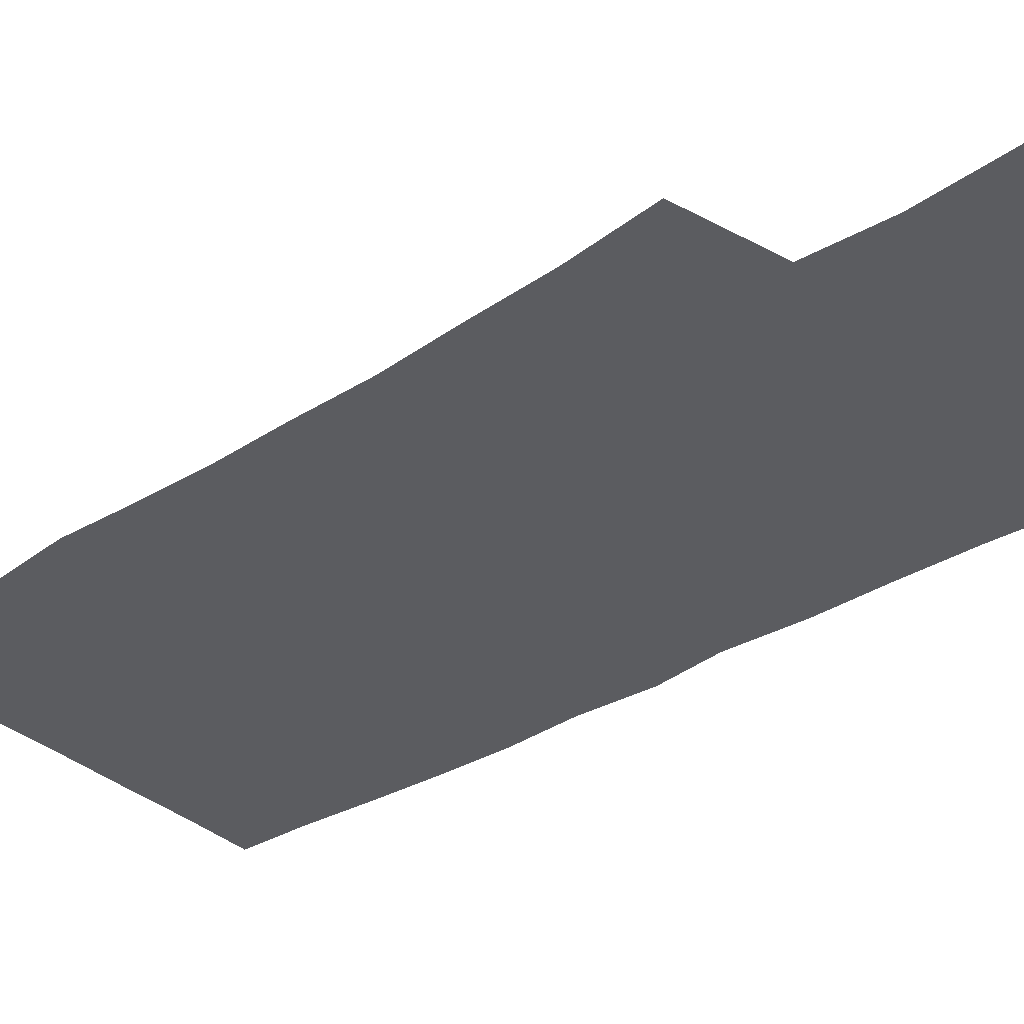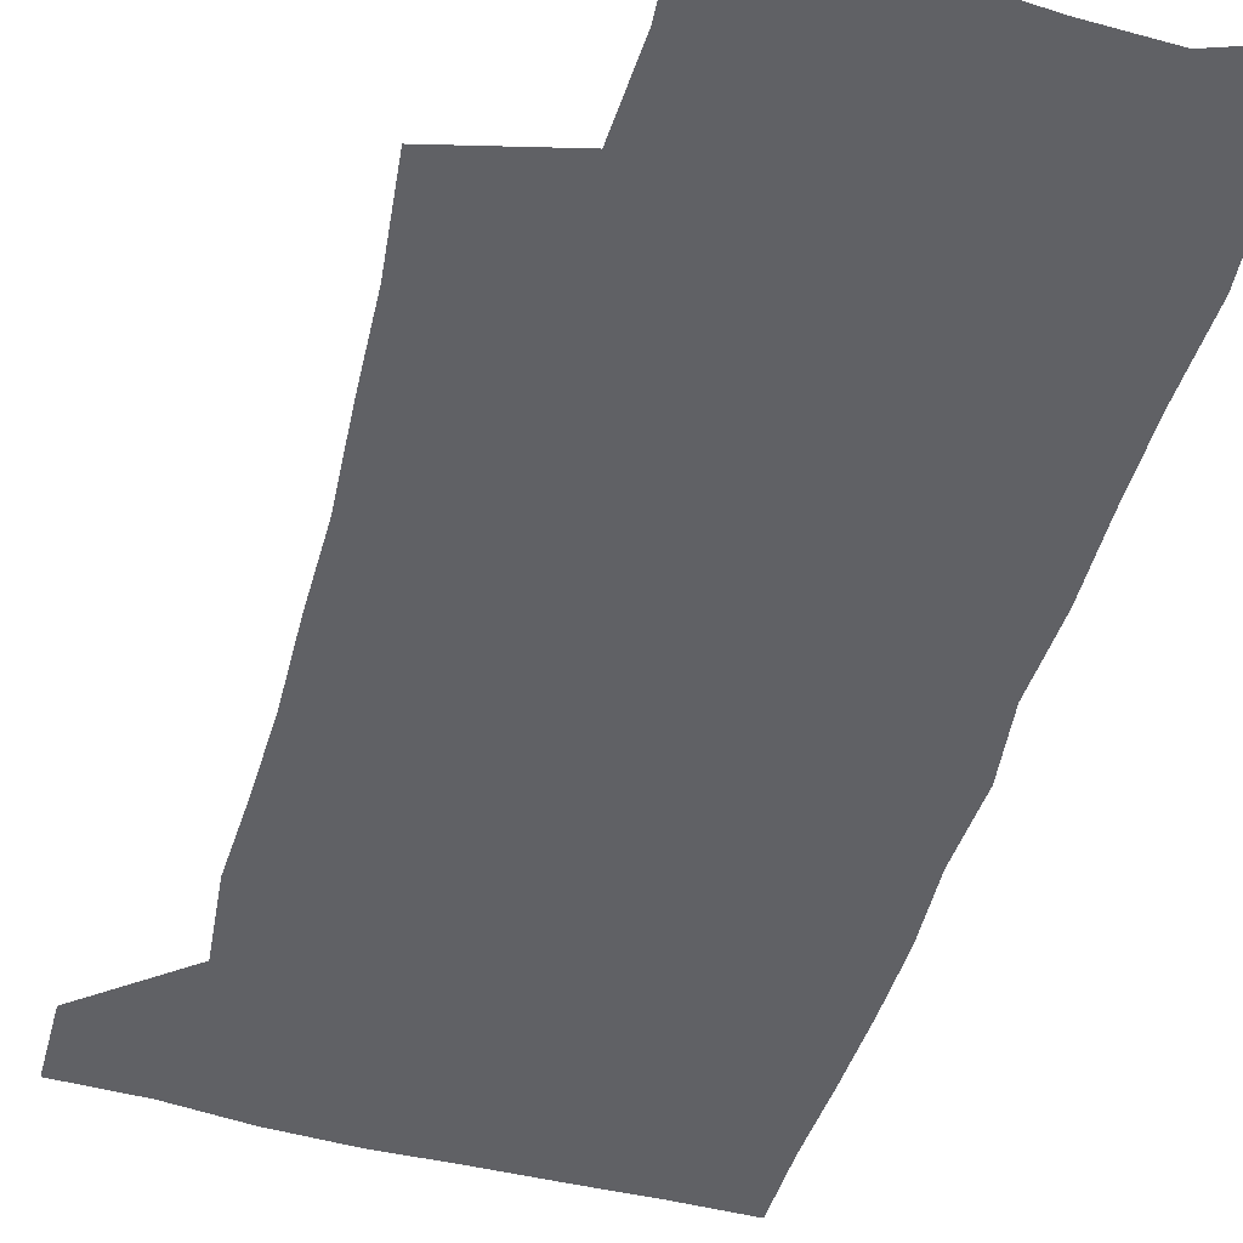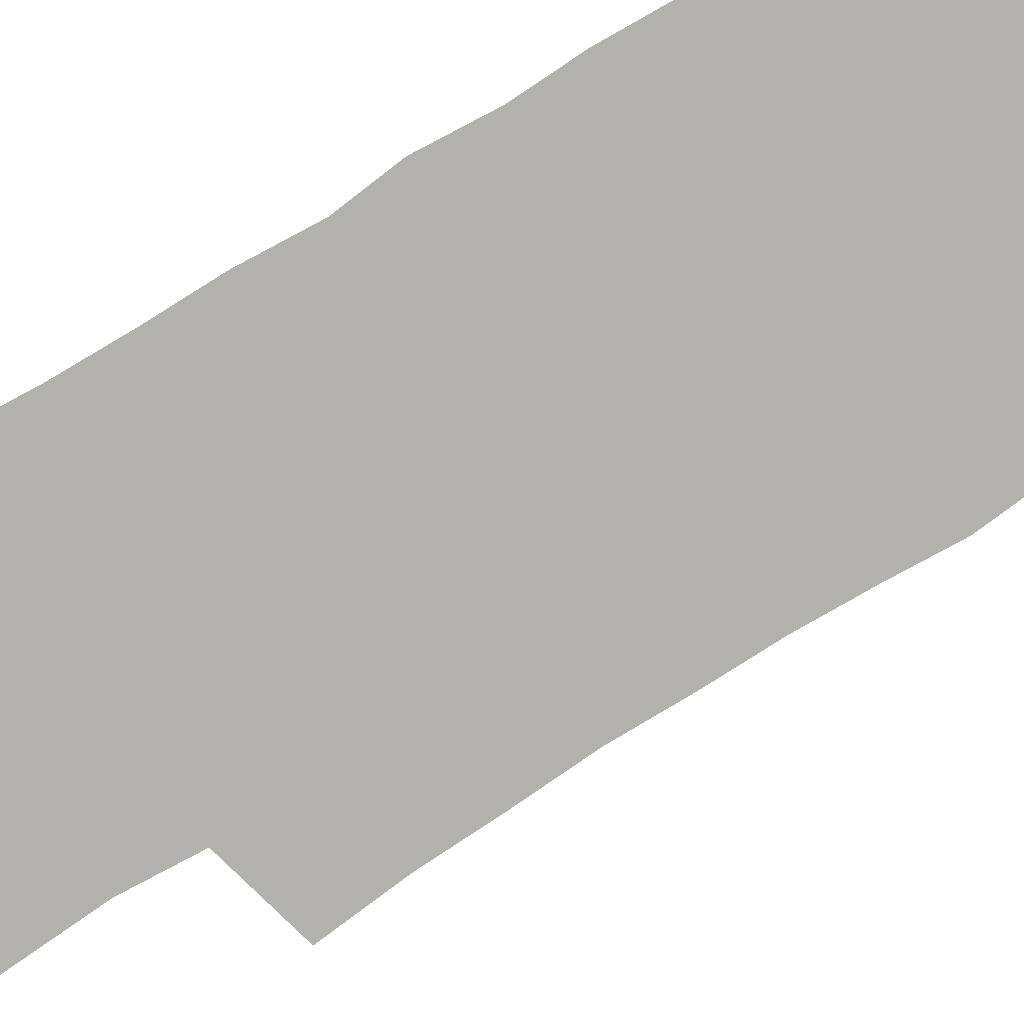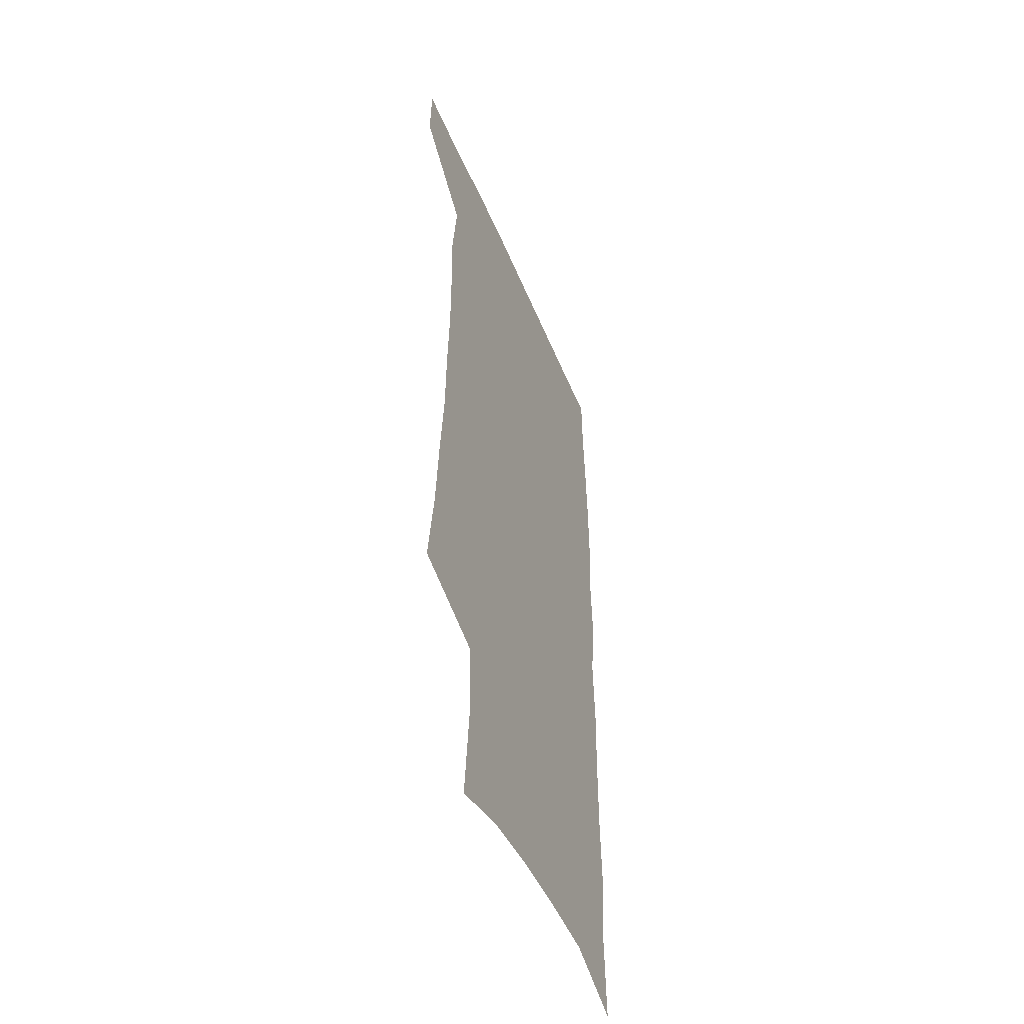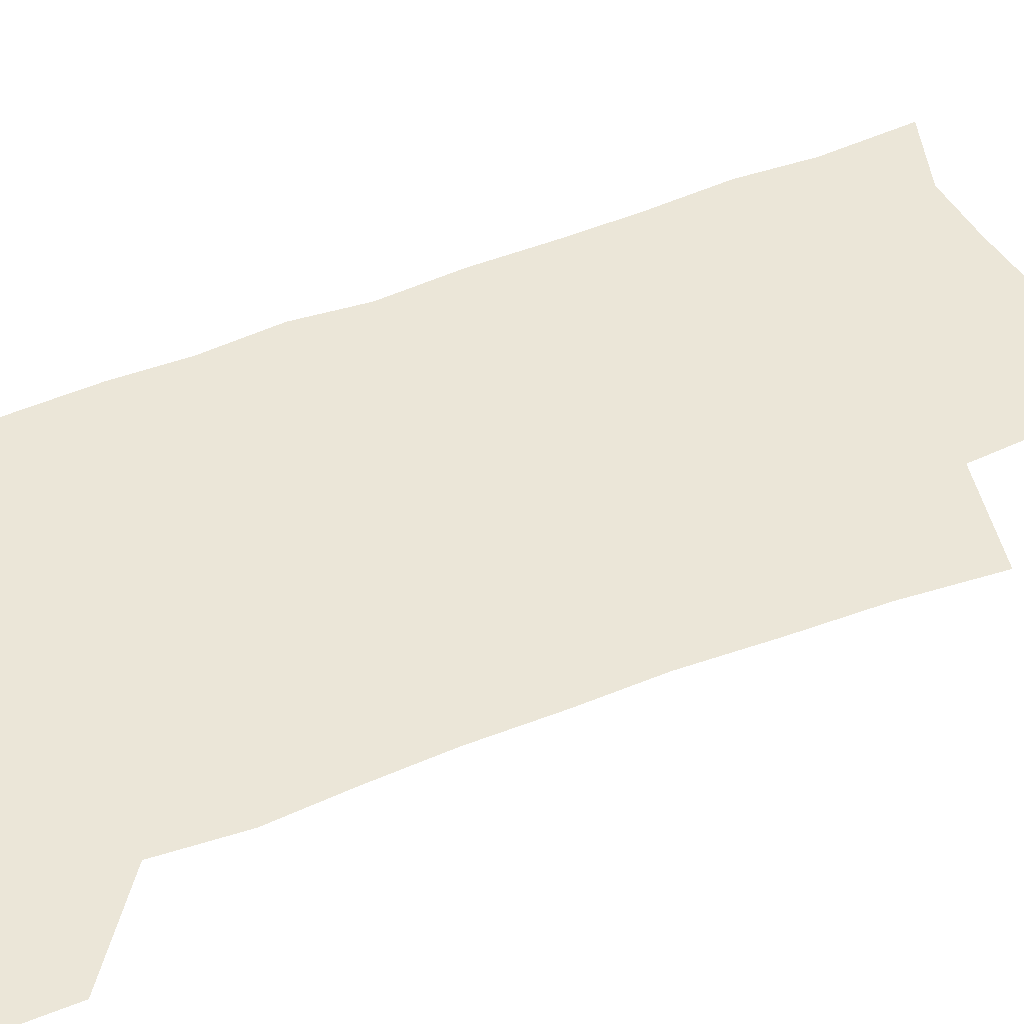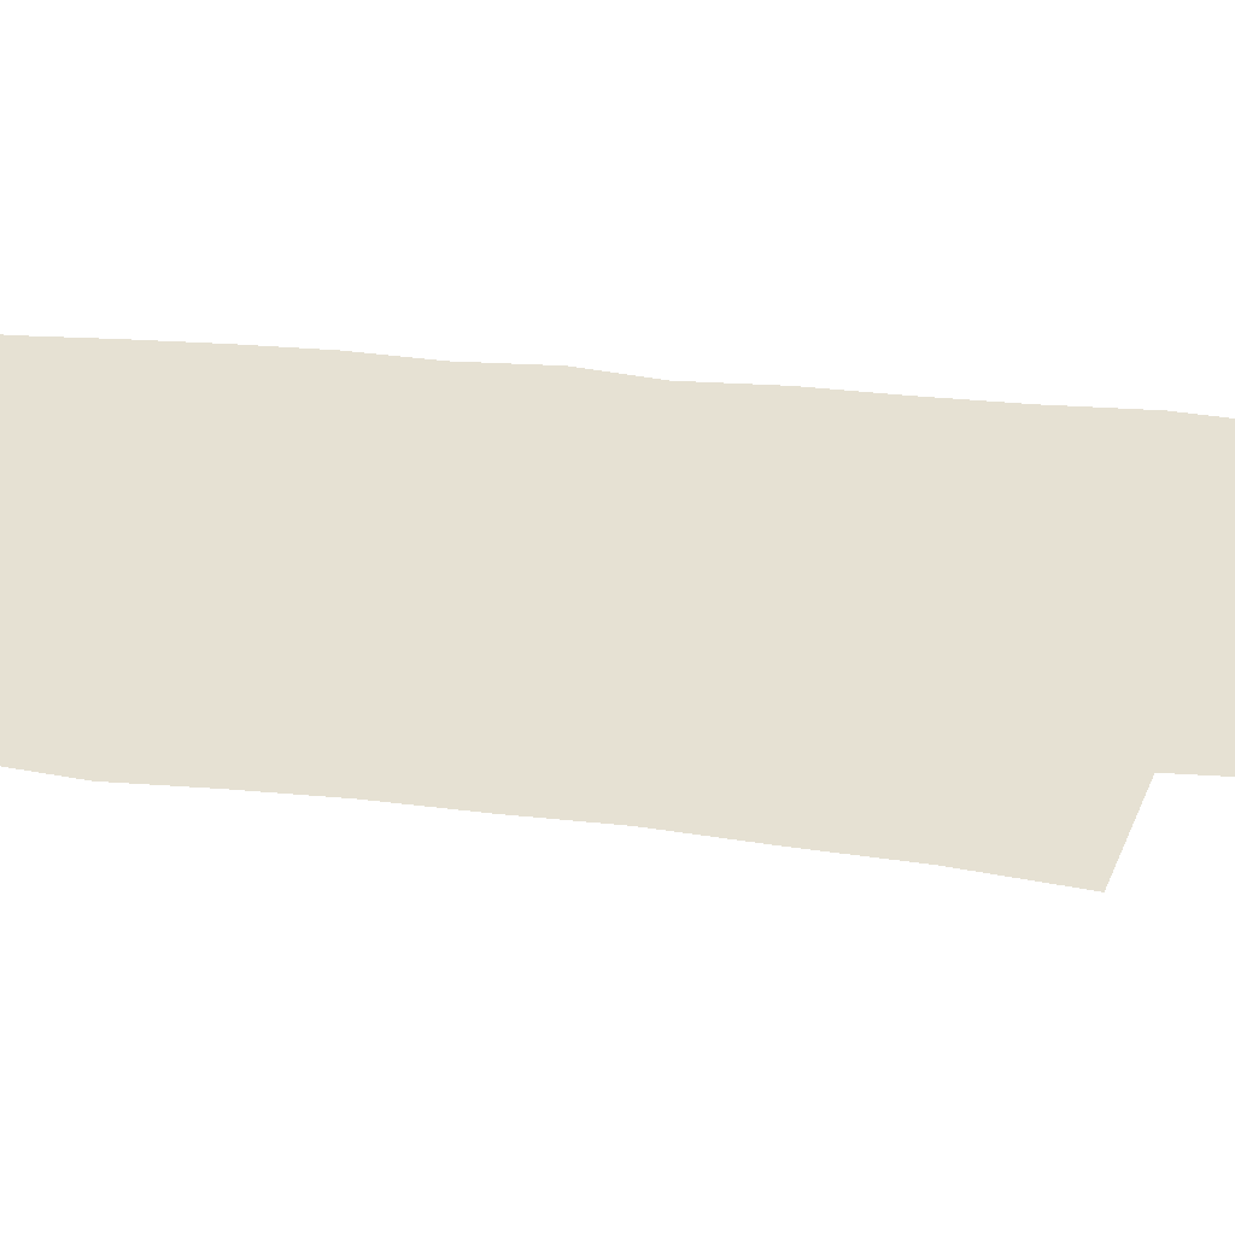
<metadata>
{"format":"obj","ext":"obj","renderer":"f3d","projection":"perspective","resolution":1024,"background":"white","views":[{"elev":-34.7,"azim":-50.9,"up":"+Z"},{"elev":-48.7,"azim":-16.5,"up":"+Z"},{"elev":-79.2,"azim":120.2,"up":"+Z"},{"elev":-50.3,"azim":-67.9,"up":"+Y"},{"elev":46.2,"azim":-116.6,"up":"+Z"},{"elev":38.6,"azim":-83.4,"up":"+Z"}]}
</metadata>
<code>
v 480.6 535.8 0
v 481.6 564.8 0
v 501 244.6 0
v 505.6 282.1 0
v 507.9 316.2 0
v 510.8 350.7 0
v 511.4 382.7 0
v 512.8 414.9 0
v 512.7 445.8 0
v 511.9 475.8 0
v 515.6 507.3 0
v 513.3 536.4 0
v 513.2 565 0
v 540.4 157.6 0
v 544.1 200.4 0
v 542.9 233.5 0
v 546.3 270.5 0
v 547.4 303.1 0
v 546.1 332.7 0
v 547.4 364.7 0
v 547.5 394.5 0
v 546.6 423.4 0
v 546.4 452.4 0
v 546.9 481.3 0
v 546.6 509.2 0
v 546.5 536.8 0
v 542.3 567.9 0
v 570.7 167.4 0
v 574.8 213.5 0
v 575.4 247.2 0
v 576 279.5 0
v 575.4 309.1 0
v 575.9 340.5 0
v 576.5 371.3 0
v 575.4 398.4 0
v 575.1 426.9 0
v 575.7 456 0
v 575.5 483.3 0
v 575.4 510.3 0
v 575.3 537 0
v 571.8 568.6 0
v 599.4 171.6 0
v 601.3 215.2 0
v 602.2 251.4 0
v 602.4 282.5 0
v 602.5 313 0
v 602.3 341.9 0
v 602.4 372 0
v 602.8 401.7 0
v 602.6 429.2 0
v 602.8 457.5 0
v 602.7 484.3 0
v 603 511.3 0
v 602.6 538.4 0
v 601.7 567.5 0
v 627.6 173.3 0
v 627.9 216.4 0
v 628.2 249.7 0
v 629 279.6 0
v 628.4 313.4 0
v 628.5 343.5 0
v 628.7 372.9 0
v 628.9 401.4 0
v 629.3 429 0
v 629.3 457.1 0
v 629.5 484.5 0
v 629.6 511.3 0
v 630 538 0
v 630.4 566.8 0
v 655.7 173.6 0
v 654.9 212 0
v 655.4 244.5 0
v 656.1 275.7 0
v 655.8 308.1 0
v 655.8 339 0
v 655.9 369.2 0
v 656.5 398.1 0
v 656.5 427 0
v 656.9 455.2 0
v 657.6 482.8 0
v 657.7 510.5 0
v 658 538 0
v 658.9 565.9 0
v 686.7 162.1 0
v 685.5 200.3 0
v 688.2 230.9 0
v 687 265.2 0
v 687.2 297.3 0
v 688.1 328.2 0
v 686.8 360.9 0
v 690.5 389.1 0
v 689 420.5 0
v 690.7 449.4 0
v 690.3 478.9 0
v 689.2 508.3 0
v 687.7 537.4 0
v 687.3 565.7 0
v 691 601 0
f 11 12 1
f 1 12 2
f 12 13 2
f 16 17 3
f 3 17 4
f 17 18 4
f 4 18 5
f 18 19 5
f 5 19 6
f 19 20 6
f 6 20 7
f 20 21 7
f 7 21 8
f 21 22 8
f 8 22 9
f 22 23 9
f 9 23 10
f 23 24 10
f 10 24 11
f 24 25 11
f 11 25 12
f 25 26 12
f 12 26 13
f 26 27 13
f 14 28 15
f 28 29 15
f 15 29 16
f 29 30 16
f 16 30 17
f 30 31 17
f 17 31 18
f 31 32 18
f 18 32 19
f 32 33 19
f 19 33 20
f 33 34 20
f 20 34 21
f 34 35 21
f 21 35 22
f 35 36 22
f 22 36 23
f 36 37 23
f 23 37 24
f 37 38 24
f 24 38 25
f 38 39 25
f 25 39 26
f 39 40 26
f 26 40 27
f 40 41 27
f 28 42 29
f 42 43 29
f 29 43 30
f 43 44 30
f 30 44 31
f 44 45 31
f 31 45 32
f 45 46 32
f 32 46 33
f 46 47 33
f 33 47 34
f 47 48 34
f 34 48 35
f 48 49 35
f 35 49 36
f 49 50 36
f 36 50 37
f 50 51 37
f 37 51 38
f 51 52 38
f 38 52 39
f 52 53 39
f 39 53 40
f 53 54 40
f 40 54 41
f 54 55 41
f 42 56 43
f 56 57 43
f 43 57 44
f 57 58 44
f 44 58 45
f 58 59 45
f 45 59 46
f 59 60 46
f 46 60 47
f 60 61 47
f 47 61 48
f 61 62 48
f 48 62 49
f 62 63 49
f 49 63 50
f 63 64 50
f 50 64 51
f 64 65 51
f 51 65 52
f 65 66 52
f 52 66 53
f 66 67 53
f 53 67 54
f 67 68 54
f 54 68 55
f 68 69 55
f 56 70 57
f 70 71 57
f 57 71 58
f 71 72 58
f 58 72 59
f 72 73 59
f 59 73 60
f 73 74 60
f 60 74 61
f 74 75 61
f 61 75 62
f 75 76 62
f 62 76 63
f 76 77 63
f 63 77 64
f 77 78 64
f 64 78 65
f 78 79 65
f 65 79 66
f 79 80 66
f 66 80 67
f 80 81 67
f 67 81 68
f 81 82 68
f 68 82 69
f 82 83 69
f 70 84 71
f 84 85 71
f 71 85 72
f 85 86 72
f 72 86 73
f 86 87 73
f 73 87 74
f 87 88 74
f 74 88 75
f 88 89 75
f 75 89 76
f 89 90 76
f 76 90 77
f 90 91 77
f 77 91 78
f 91 92 78
f 78 92 79
f 92 93 79
f 79 93 80
f 93 94 80
f 80 94 81
f 94 95 81
f 81 95 82
f 95 96 82
f 82 96 83
f 96 97 83

</code>
